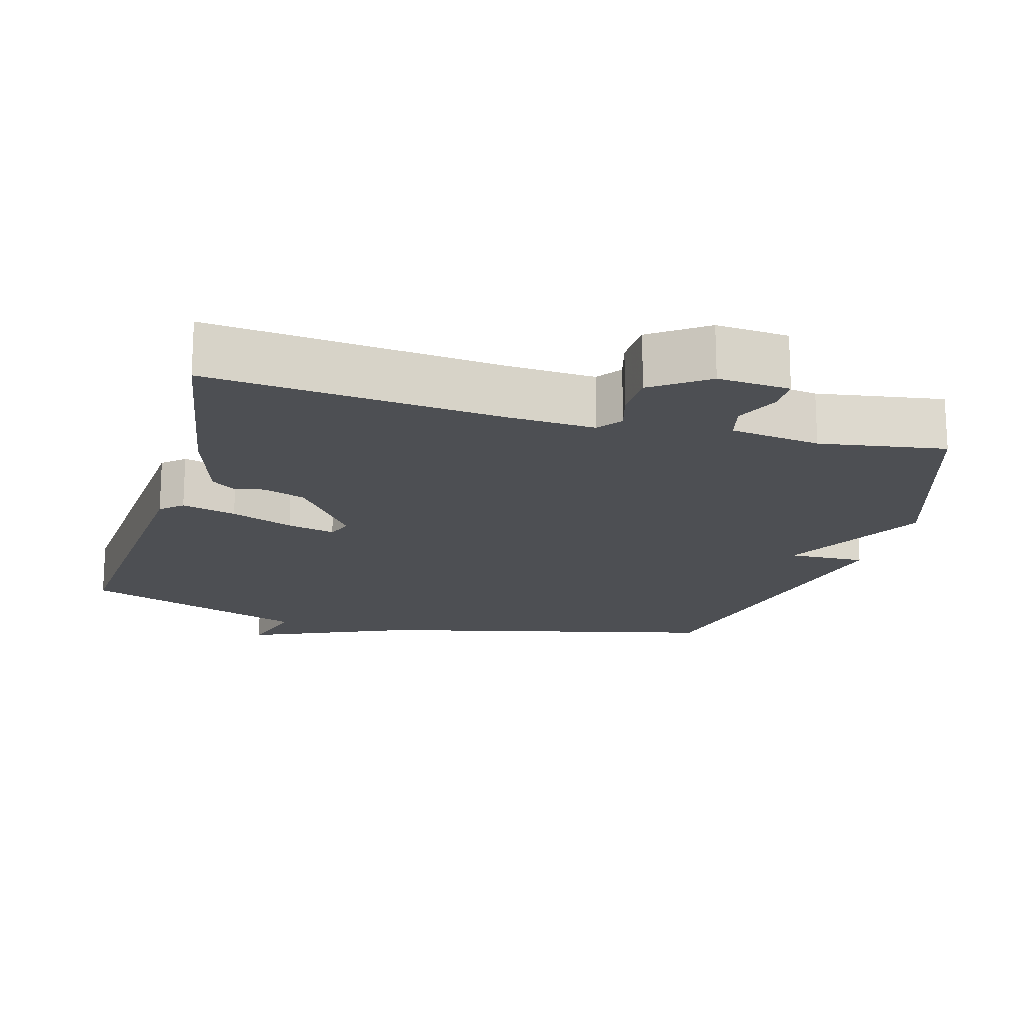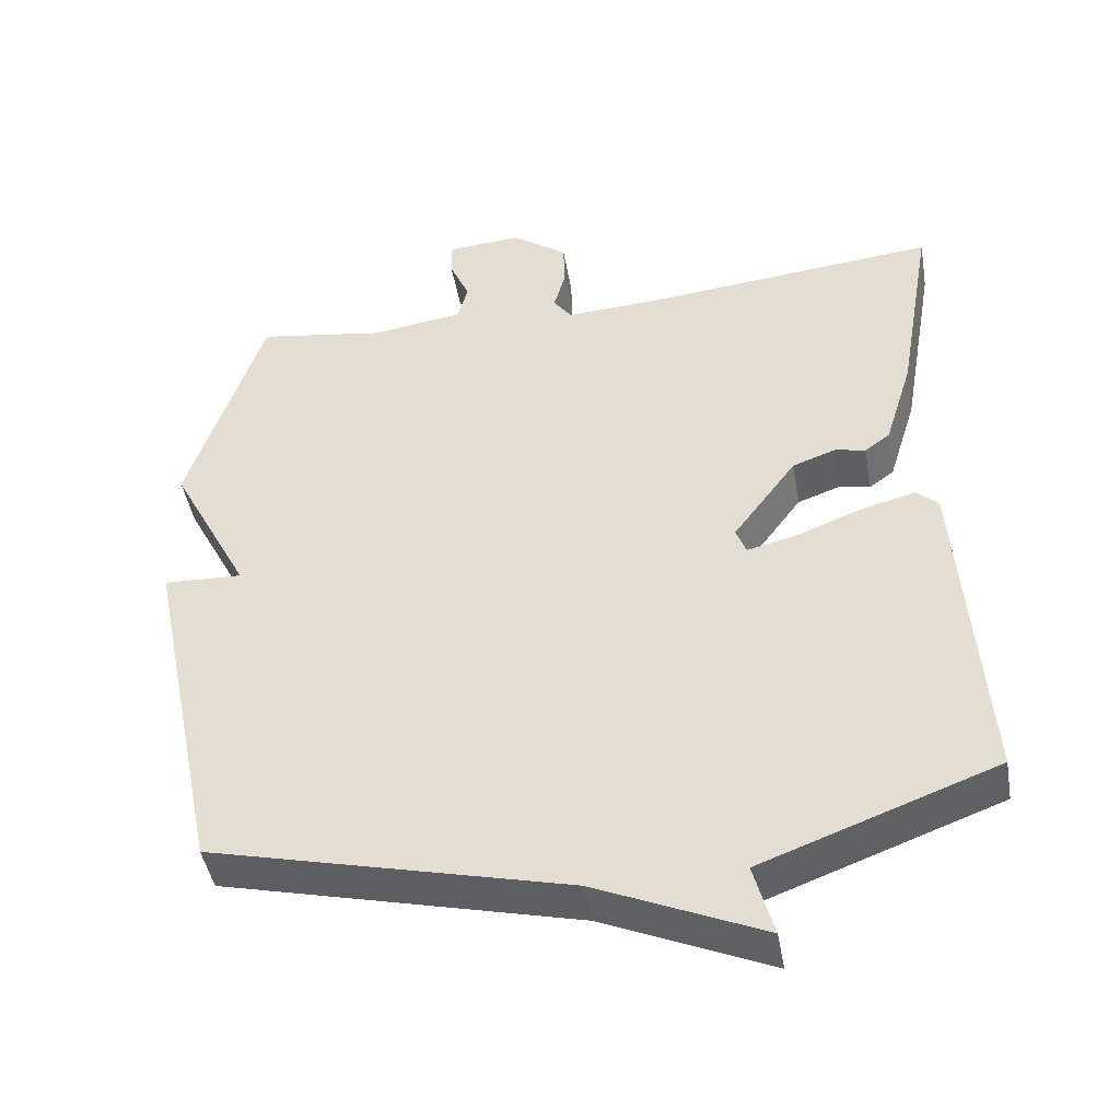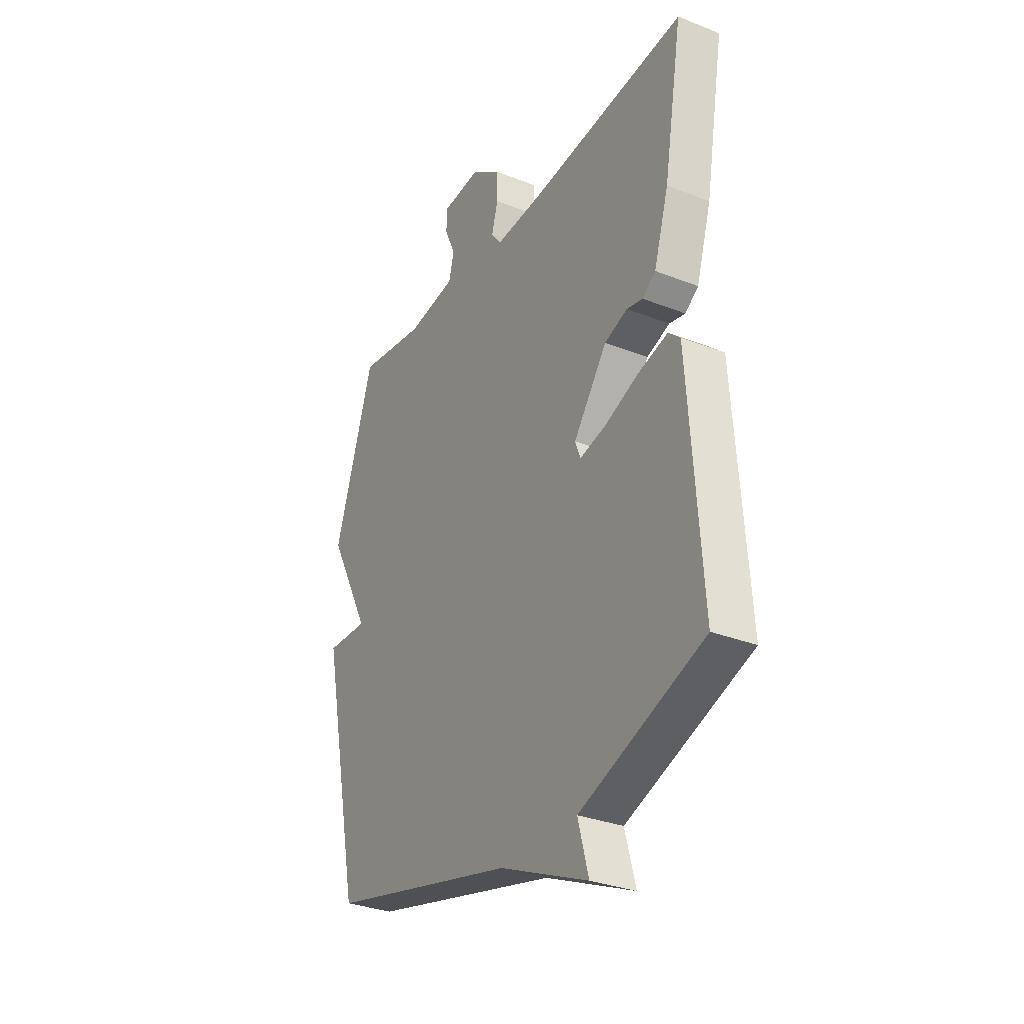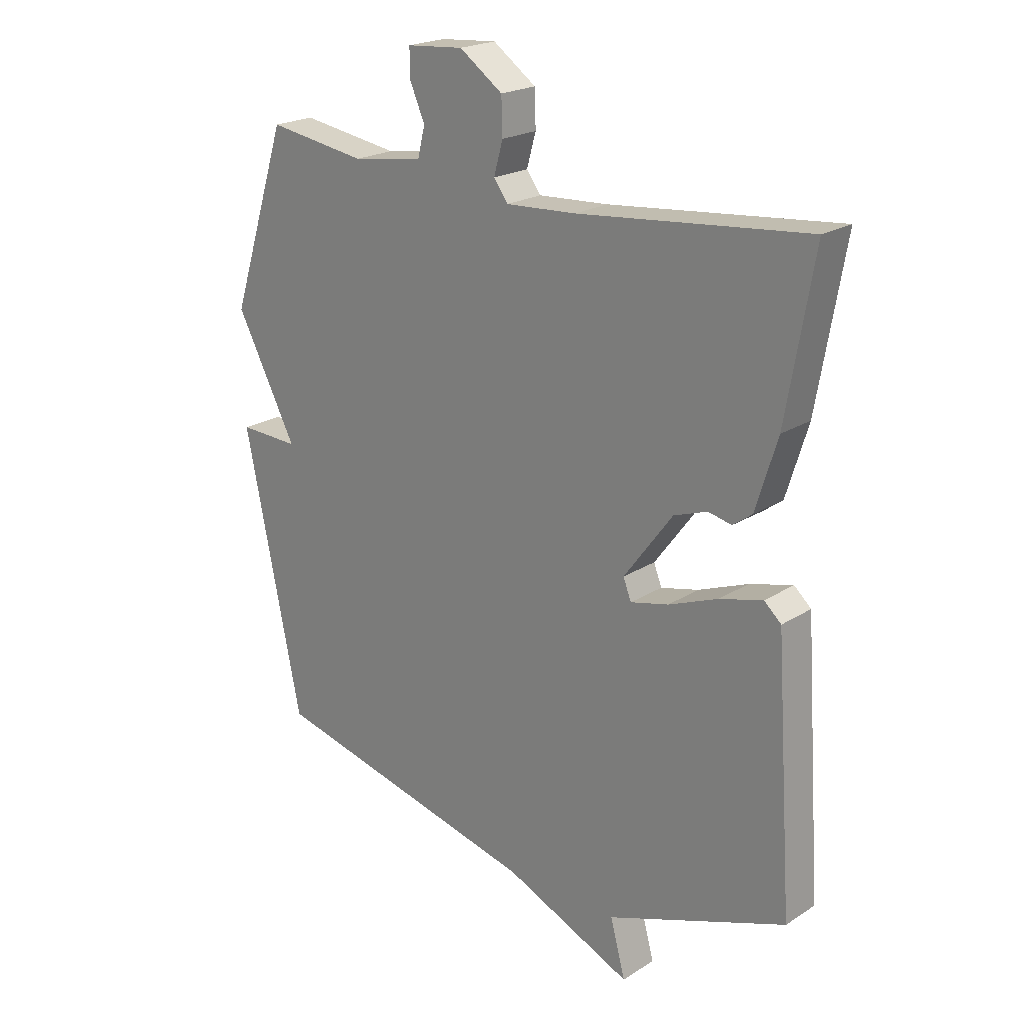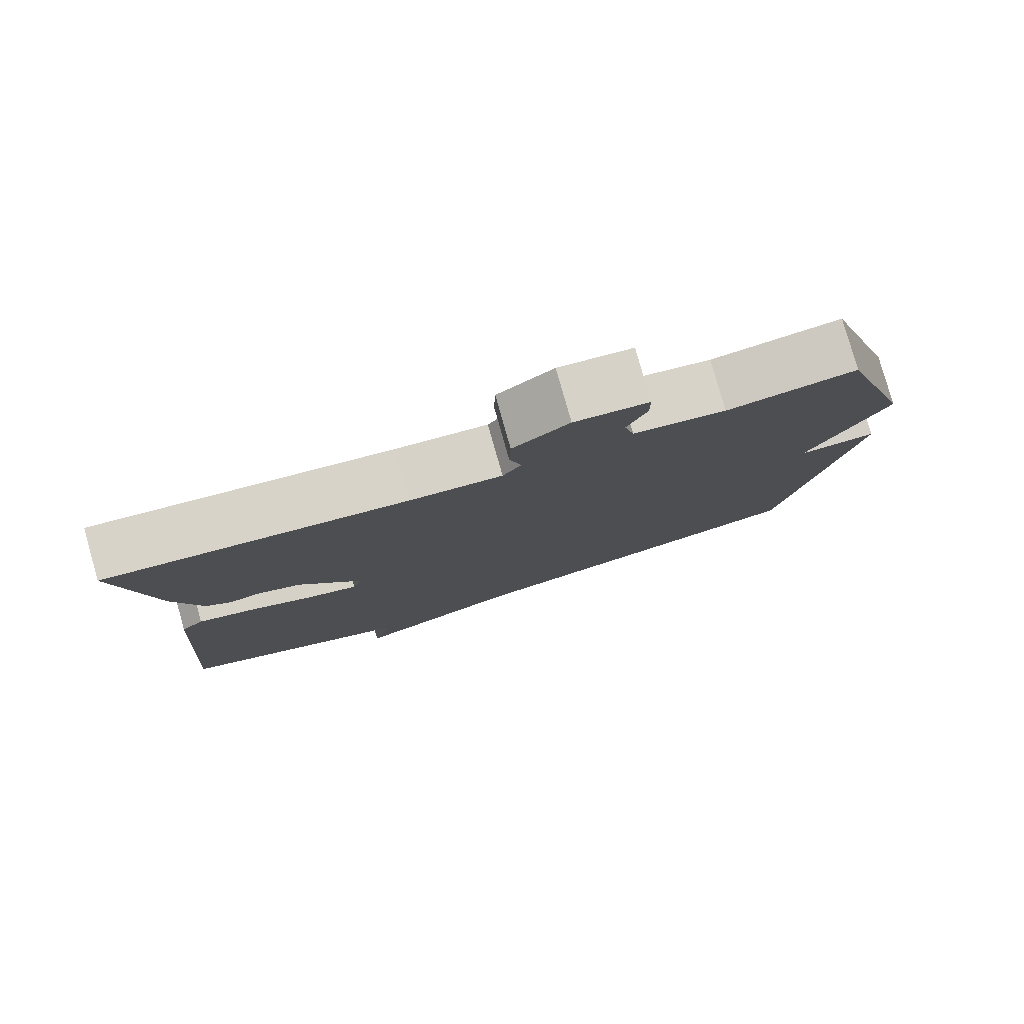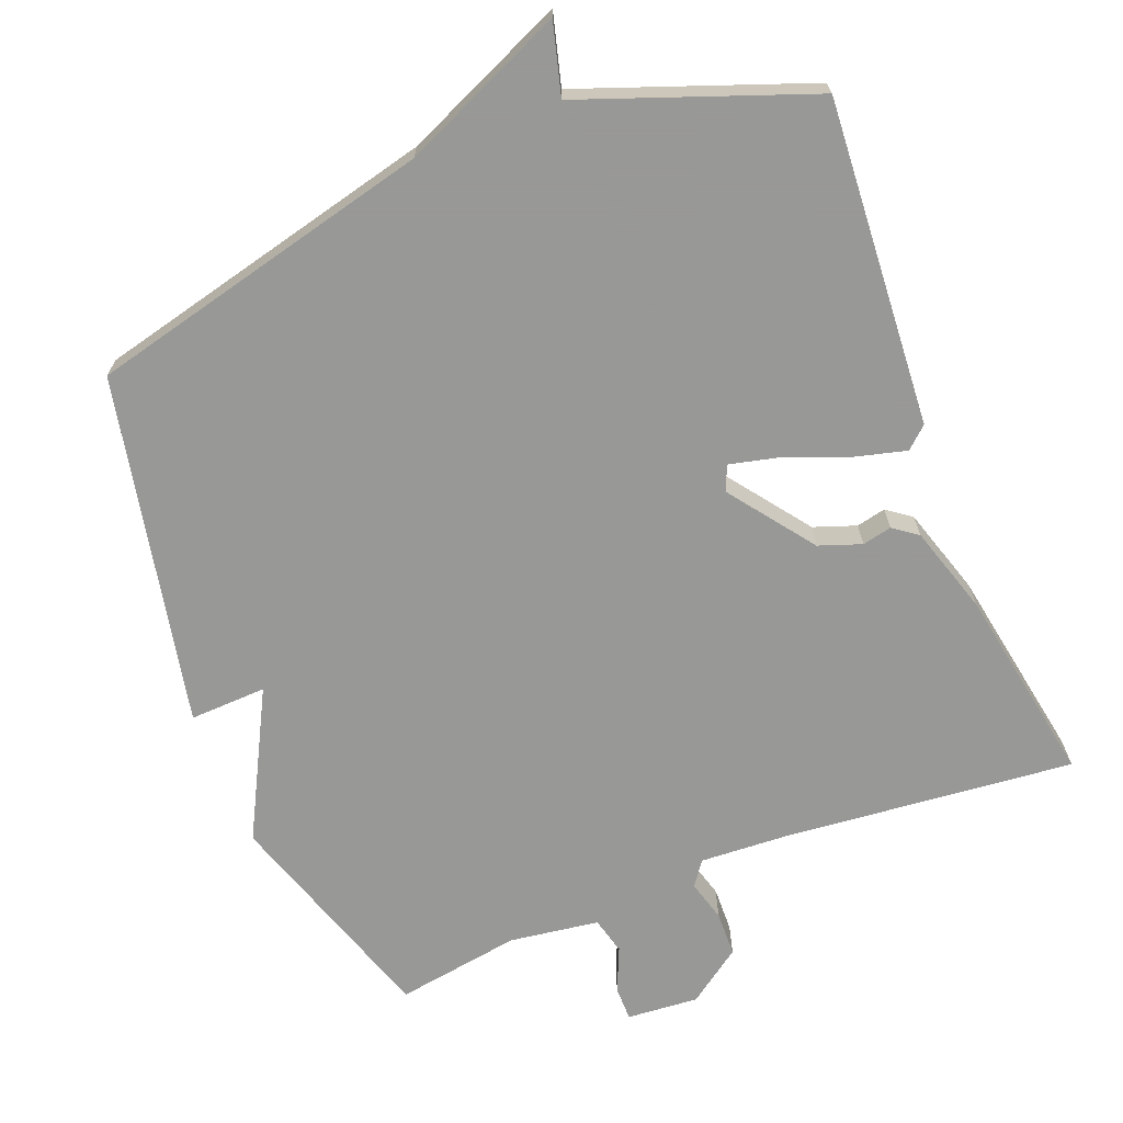
<metadata>
{"format":"obj","ext":"obj","renderer":"f3d","projection":"perspective","resolution":1024,"background":"white","views":[{"elev":-17.6,"azim":-15.7,"up":"+Y"},{"elev":-45.1,"azim":-170.1,"up":"+Z"},{"elev":-31.4,"azim":-119.2,"up":"+Z"},{"elev":21.4,"azim":-138.2,"up":"+Z"},{"elev":79.7,"azim":-15.8,"up":"+Z"},{"elev":-68.4,"azim":-158.4,"up":"+Y"}]}
</metadata>
<code>
v 0.5 0.07 0.5
v 0.601 0.07 0.188
v 0.494 0.07 -0.016
v 0.601 0.07 -0.012
v 0.5 0.07 -0.5
v 0.017 0.07 -0.617
v -0.21 0.07 -0.716
v -0.183 0.07 -0.617
v -0.5 0.07 -0.5
v -0.468 0.07 -0.045
v -0.438 0.07 -0.018
v -0.362 0.07 -0.038
v -0.275 0.07 -0.072
v -0.208 0.07 -0.088
v -0.194 0.07 -0.052
v -0.28 0.07 0.064
v -0.339 0.07 0.085
v -0.38 0.07 0.076
v -0.414 0.07 0.101
v -0.452 0.07 0.224
v -0.5 0.07 0.5
v -0.096 0.07 0.46
v 0.028 0.07 0.453
v 0.053 0.07 0.487
v 0.037 0.07 0.544
v 0.039 0.07 0.607
v 0.115 0.07 0.661
v 0.215 0.07 0.653
v 0.215 0.07 0.605
v 0.188 0.07 0.543
v 0.201 0.07 0.491
v 0.326 0.07 0.473
v 0.5 0 0.5
v 0.601 0 0.188
v 0.494 0 -0.016
v 0.601 0 -0.012
v 0.5 0 -0.5
v 0.017 0 -0.617
v -0.21 0 -0.716
v -0.183 0 -0.617
v -0.5 0 -0.5
v -0.468 0 -0.045
v -0.438 0 -0.018
v -0.362 0 -0.038
v -0.275 0 -0.072
v -0.208 0 -0.088
v -0.194 0 -0.052
v -0.28 0 0.064
v -0.339 0 0.085
v -0.38 0 0.076
v -0.414 0 0.101
v -0.452 0 0.224
v -0.5 0 0.5
v -0.096 0 0.46
v 0.028 0 0.453
v 0.053 0 0.487
v 0.037 0 0.544
v 0.039 0 0.607
v 0.115 0 0.661
v 0.215 0 0.653
v 0.215 0 0.605
v 0.188 0 0.543
v 0.201 0 0.491
v 0.326 0 0.473
f 28 29 30
f 27 28 30
f 26 27 30
f 25 26 30
f 24 25 30
f 23 24 30 31
f 20 21 22
f 19 20 22
f 18 19 22
f 17 18 22
f 16 17 22 23
f 23 31 32
f 16 23 32
f 15 16 32
f 11 12 13
f 10 11 13
f 9 10 13
f 8 9 13
f 8 13 14
f 6 7 8
f 8 14 15
f 6 8 15
f 5 6 15
f 4 5 15
f 3 4 15
f 3 15 32
f 2 3 32
f 1 2 32
f 62 61 60
f 62 60 59
f 62 59 58
f 62 58 57
f 62 57 56
f 63 62 56 55
f 54 53 52
f 54 52 51
f 54 51 50
f 54 50 49
f 55 54 49 48
f 64 63 55
f 64 55 48
f 64 48 47
f 45 44 43
f 45 43 42
f 45 42 41
f 45 41 40
f 46 45 40
f 40 39 38
f 47 46 40
f 47 40 38
f 47 38 37
f 47 37 36
f 47 36 35
f 64 47 35
f 64 35 34
f 64 34 33
f 1 33 34 2
f 2 34 35 3
f 3 35 36 4
f 4 36 37 5
f 5 37 38 6
f 6 38 39 7
f 7 39 40 8
f 8 40 41 9
f 9 41 42 10
f 10 42 43 11
f 11 43 44 12
f 12 44 45 13
f 13 45 46 14
f 14 46 47 15
f 15 47 48 16
f 16 48 49 17
f 17 49 50 18
f 18 50 51 19
f 19 51 52 20
f 20 52 53 21
f 21 53 54 22
f 22 54 55 23
f 23 55 56 24
f 24 56 57 25
f 25 57 58 26
f 26 58 59 27
f 27 59 60 28
f 28 60 61 29
f 29 61 62 30
f 30 62 63 31
f 31 63 64 32
f 32 64 33 1

</code>
